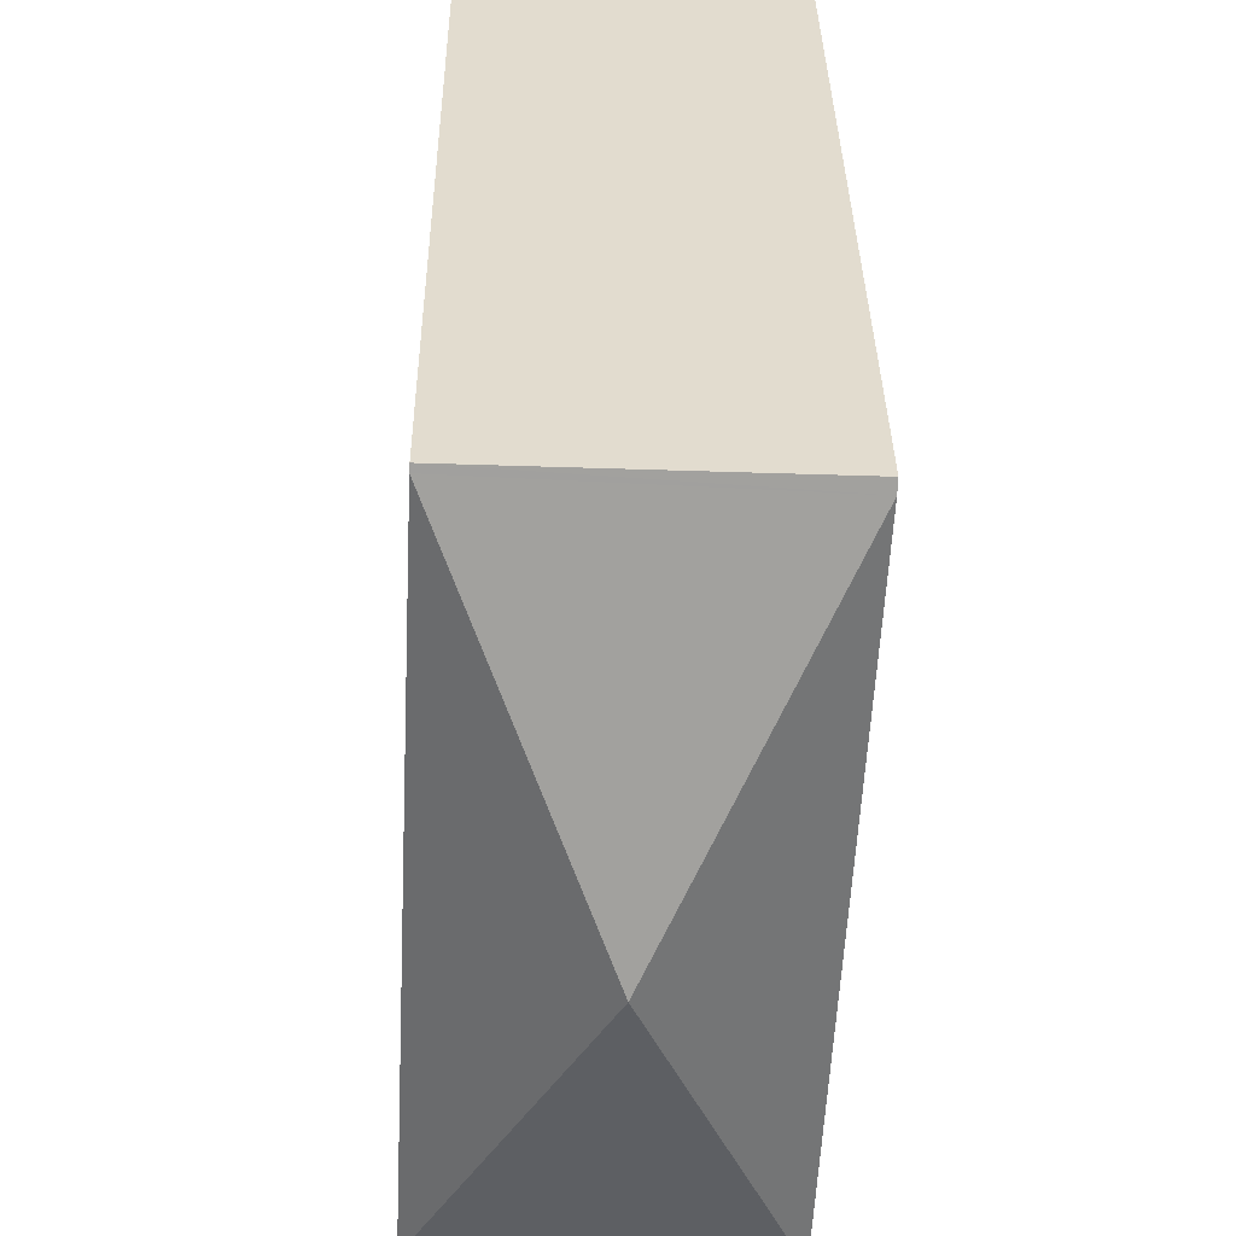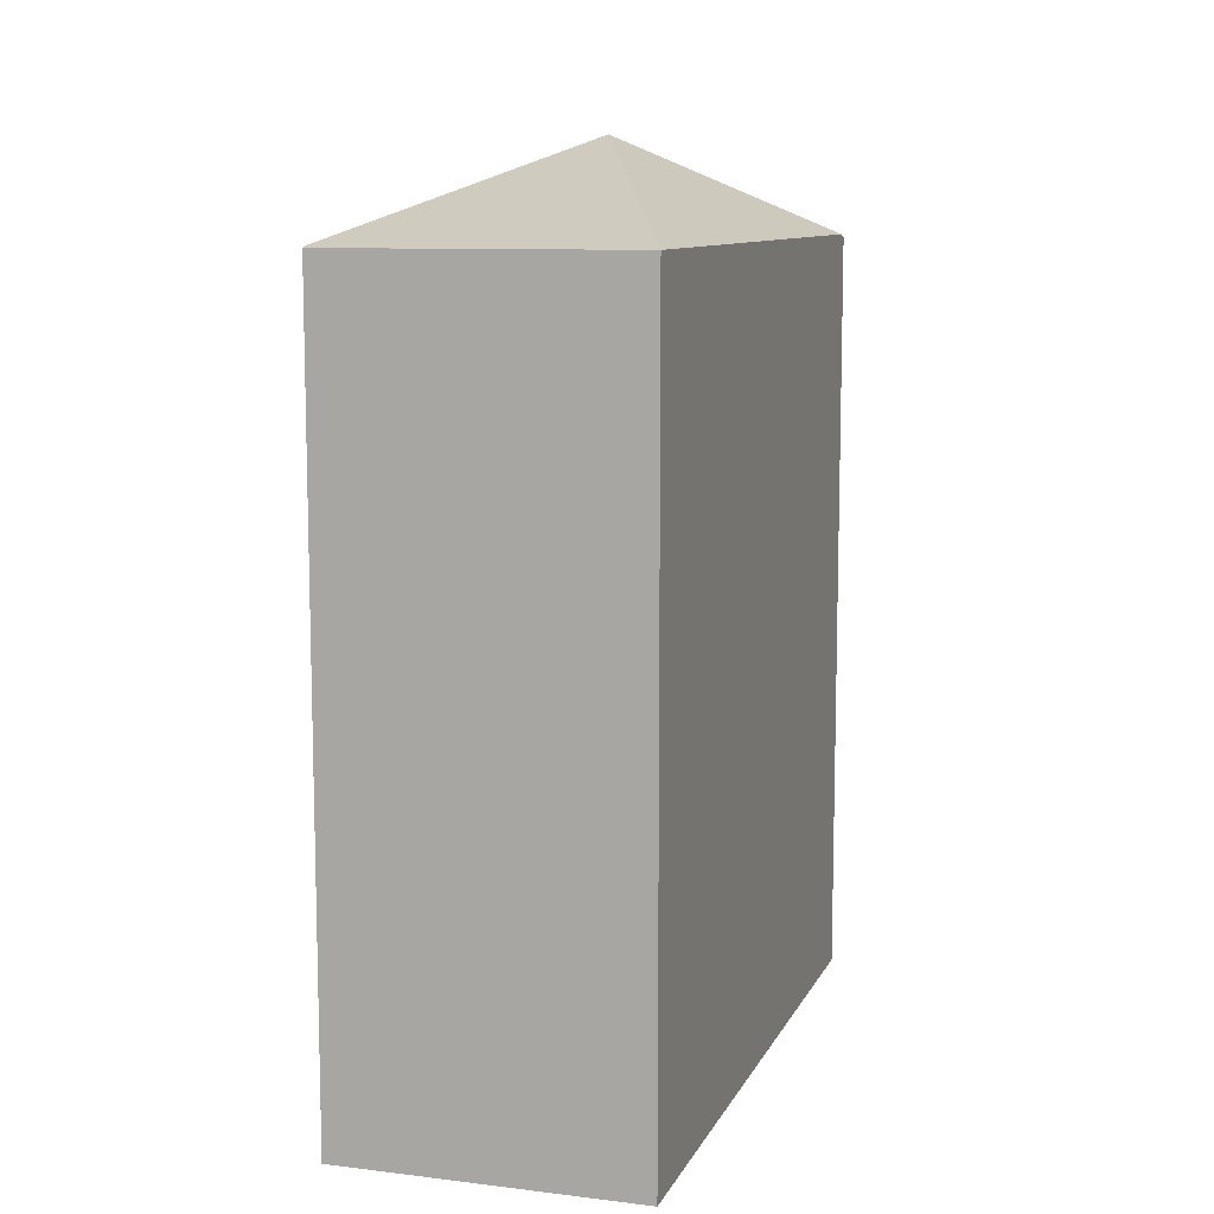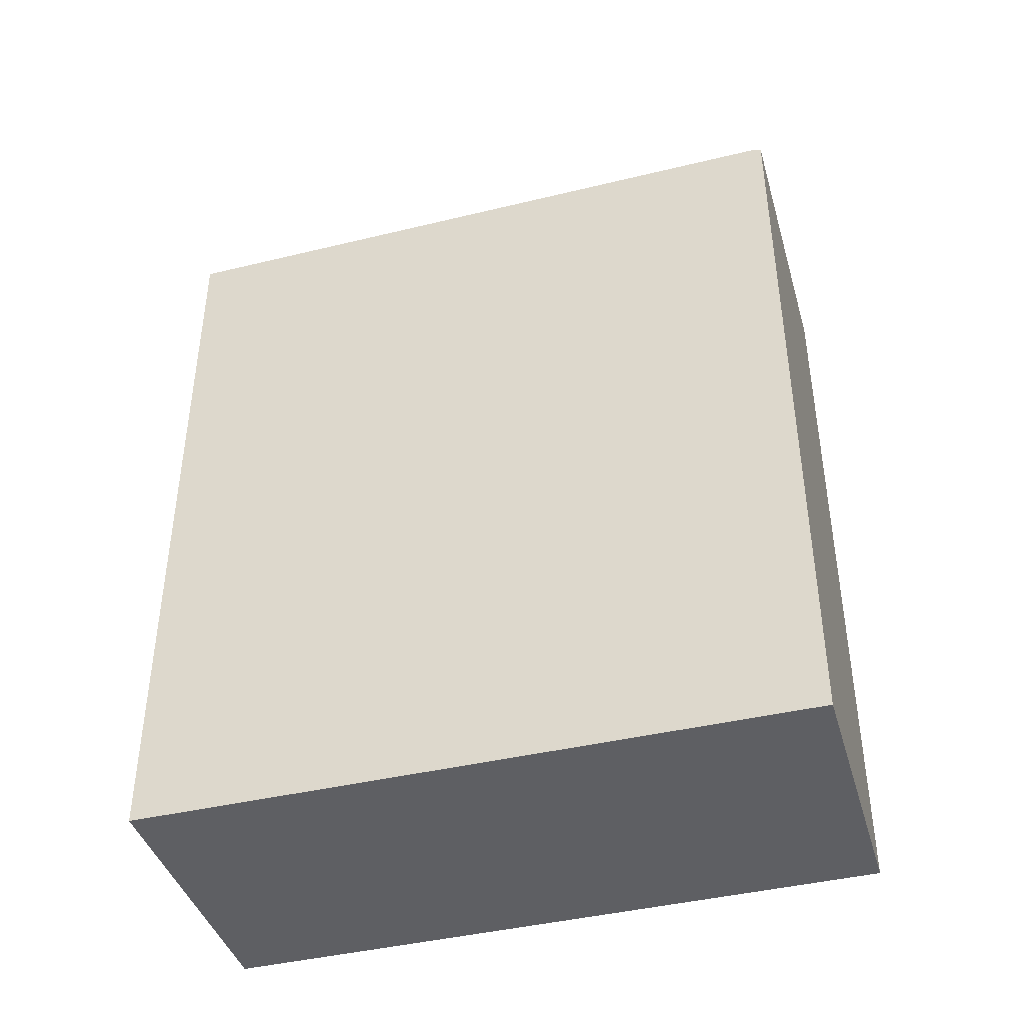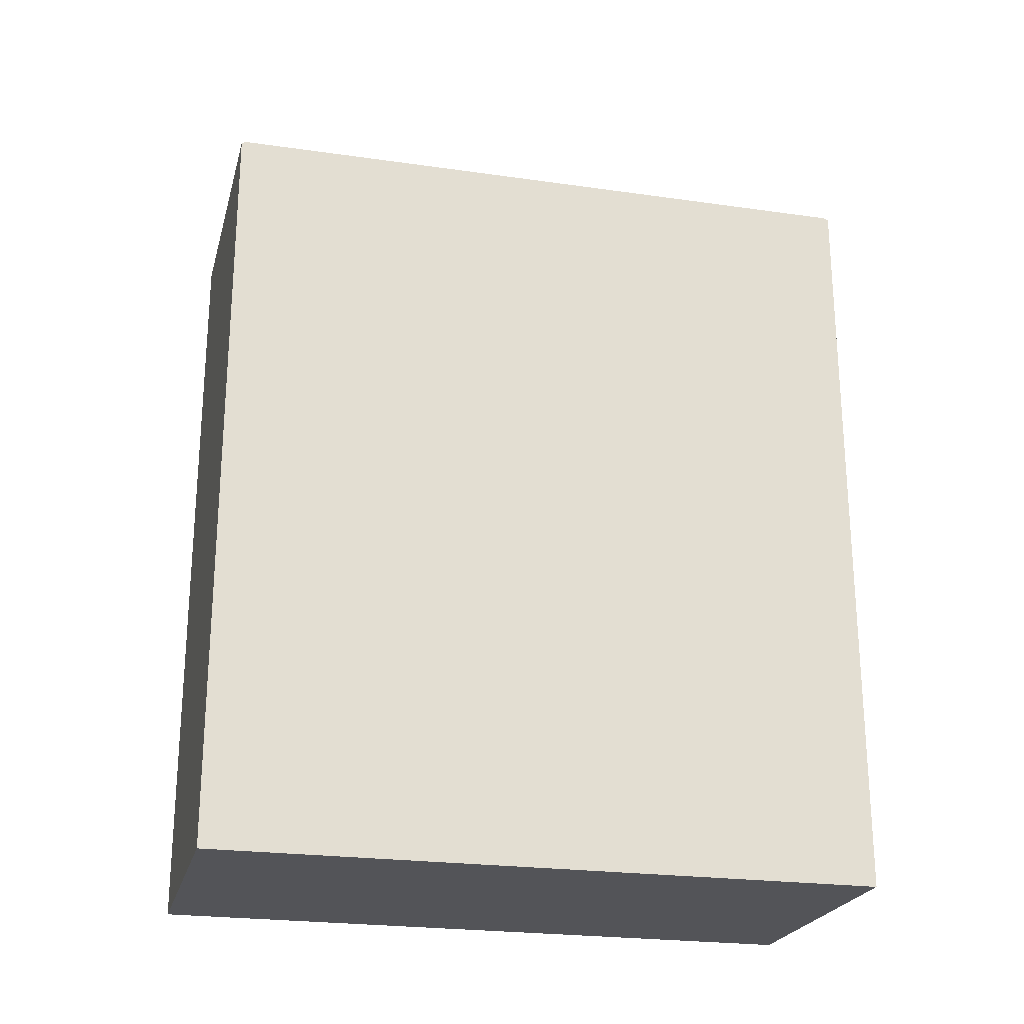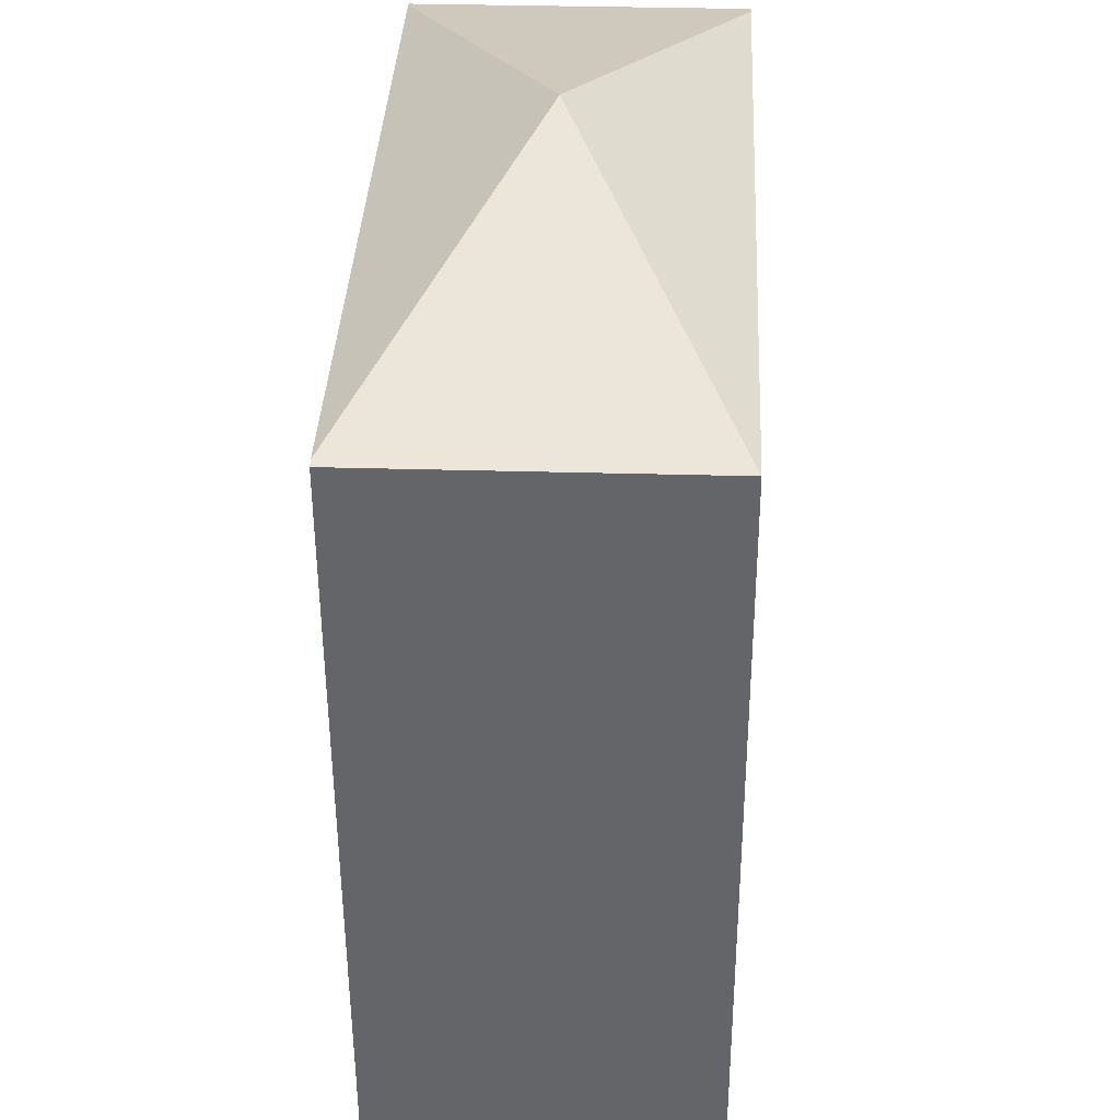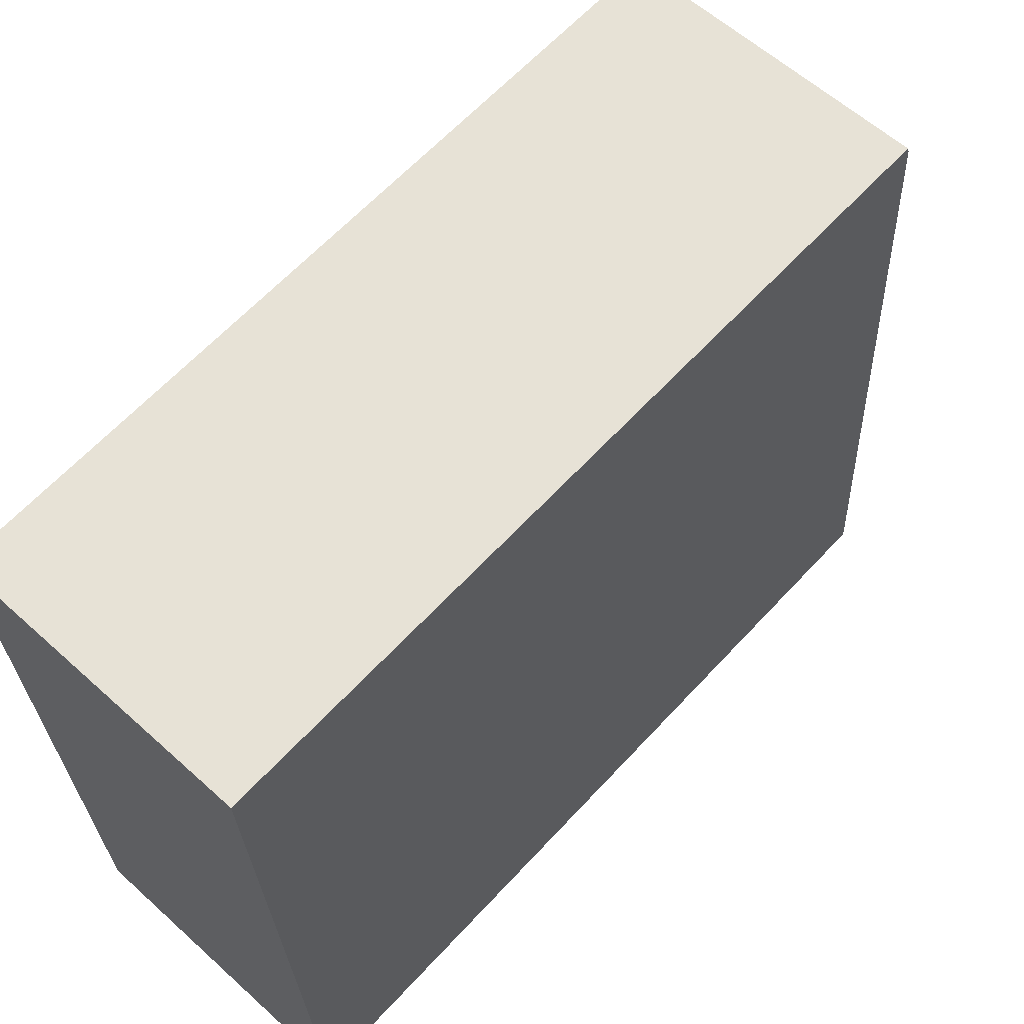
<metadata>
{"format":"obj","ext":"obj","renderer":"f3d","projection":"perspective","resolution":1024,"background":"white","views":[{"elev":34.1,"azim":179.3,"up":"+Z"},{"elev":9.7,"azim":-165.1,"up":"+Y"},{"elev":-41.4,"azim":-76.4,"up":"+Y"},{"elev":-23.5,"azim":73.5,"up":"+Y"},{"elev":-51.8,"azim":-179.8,"up":"+Z"},{"elev":63.5,"azim":42.7,"up":"+Z"}]}
</metadata>
<code>
v  5.984 15.84 0.115
v  6.699 15.84 -13.37
v  3.327 17.78 -6.748
v  0.011 15.88 -0.232
v  5.977 15.81 0.242
v  0 15.81 9.68e-16
v  0.623 15.81 -13.74
v  6.706 15.81 -13.5
v  0 0 0
v  5.977 -1.482e-17 0.242
v  5.984 -7.042e-18 0.115
v  6.699 8.189e-16 -13.37
v  6.706 8.265e-16 -13.5
v  0.623 8.411e-16 -13.74
v  0.011 1.421e-17 -0.232
g defaultobject
f 1 2 3
f 4 1 3
f 1 4 5
f 5 4 6
f 7 2 8
f 2 7 3
f 7 4 3
f 9 5 6
f 5 9 10
f 10 1 5
f 1 10 2
f 2 10 8
f 8 10 11
f 8 11 12
f 8 12 13
f 8 14 7
f 14 8 13
f 4 9 6
f 9 4 7
f 9 7 15
f 15 7 14
f 12 14 13
f 14 12 15
f 15 12 11
f 15 11 9
f 9 11 10

</code>
